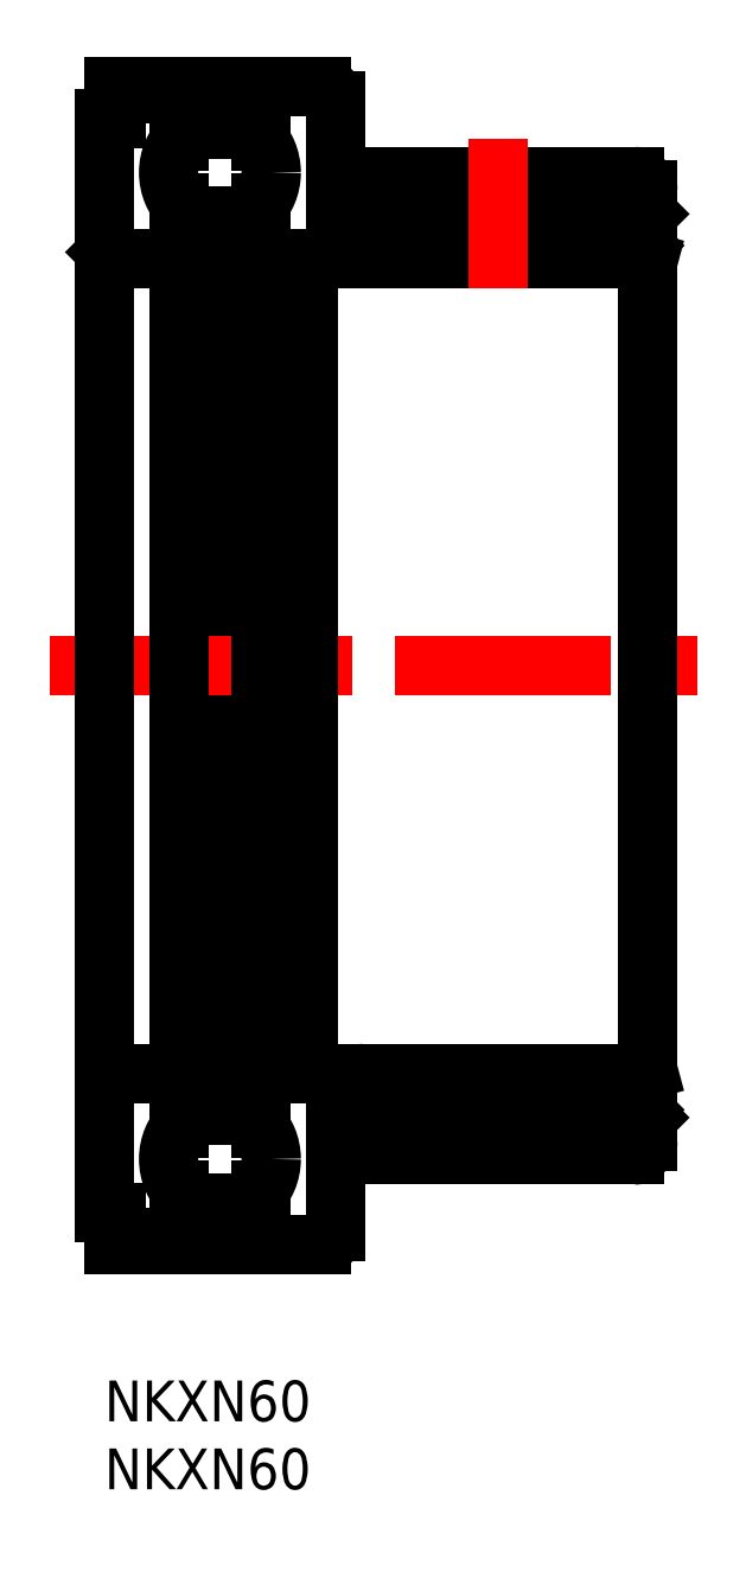
<metadata>
{"format":"dxf","ext":"dxf","renderer":"ezdxf+matplotlib","layout":"modelspace","background":"white","min_lineweight":24,"dpi":150}
</metadata>
<code>
0
SECTION
2
ENTITIES
0
TEXT
8
MSM_PART_NUMBER
10
0
20
-8
30
0
40
3
1
NKXN60
0
TEXT
8
MSM_PART_NUMBER
10
0
20
-3
30
0
40
3
1
NKXN60
0
LINE
8
MSM_CONTINUOUS
10
39.63
20
22.6
30
0
11
39.63
21
19.72
31
0
0
LINE
8
MSM_CONTINUOUS
10
40
20
87.6
30
0
11
40
21
82.6
31
0
0
LINE
8
MSM_CONTINUOUS
10
39.63
20
85.48
30
0
11
39.63
21
82.6
31
0
0
ARC
8
MSM_CONTINUOUS
10
19.14
20
19.3
30
0
40
0.3
50
180
51
270
0
ARC
8
MSM_CONTINUOUS
10
37.86
20
19.3
30
0
40
0.3
50
270
51
0
0
ARC
8
MSM_CONTINUOUS
10
37.86
20
22.3
30
0
40
0.3
50
0
51
90
0
ARC
8
MSM_CONTINUOUS
10
19.14
20
22.3
30
0
40
0.3
50
90
51
180
0
ARC
8
MSM_CONTINUOUS
10
19.14
20
82.9
30
0
40
0.3
50
180
51
270
0
ARC
8
MSM_CONTINUOUS
10
19.14
20
85.9
30
0
40
0.3
50
90
51
180
0
ARC
8
MSM_CONTINUOUS
10
37.86
20
82.9
30
0
40
0.3
50
270
51
0
0
ARC
8
MSM_CONTINUOUS
10
37.86
20
85.9
30
0
40
0.3
50
0
51
90
0
LINE
8
MSM_CONTINUOUS
10
38.16
20
86.2
30
0
11
38.16
21
82.9
31
0
0
LINE
8
MSM_CONTINUOUS
10
18.84
20
82.9
30
0
11
18.84
21
86.2
31
0
0
LINE
8
MSM_CONTINUOUS
10
6.484
20
19.5
30
0
11
6.484
21
85.7
31
0
0
LINE
8
MSM_CONTINUOUS
10
10.52
20
85.7
30
0
11
10.52
21
19.5
31
0
0
LINE
8
MSM_CONTINUOUS
10
10.52
20
94.7
30
0
11
10.52
21
92.1
31
0
0
LINE
8
MSM_CONTINUOUS
10
6.484
20
92.1
30
0
11
6.484
21
94.7
31
0
0
LINE
8
MSM_CENTER
10
-4
20
52.6
30
0
11
44
21
52.6
31
0
0
LINE
8
MSM_CONTINUOUS
10
16
20
10
30
0
11
0.65
21
10
31
0
0
LINE
8
MSM_CONTINUOUS
10
0.65
20
10
30
0
11
0.65
21
12.35
31
0
0
LINE
8
MSM_CONTINUOUS
10
16
20
95.2
30
0
11
0.65
21
95.2
31
0
0
LINE
8
MSM_CONTINUOUS
10
0.65
20
95.2
30
0
11
0.65
21
92.85
31
0
0
LINE
8
MSM_CONTINUOUS
10
6.484
20
20.08
30
0
11
10.52
21
20.08
31
0
0
LINE
8
MSM_CONTINUOUS
10
10.52
20
22.1
30
0
11
6.484
21
22.1
31
0
0
LINE
8
MSM_CONTINUOUS
10
10.52
20
12.52
30
0
11
6.484
21
12.52
31
0
0
LINE
8
MSM_CONTINUOUS
10
6.484
20
13.1
30
0
11
6.484
21
10.5
31
0
0
LINE
8
MSM_CONTINUOUS
10
6.484
20
10.5
30
0
11
10.52
21
10.5
31
0
0
LINE
8
MSM_CONTINUOUS
10
10.52
20
10.5
30
0
11
10.52
21
13.1
31
0
0
LINE
8
MSM_CONTINUOUS
10
6.484
20
85.12
30
0
11
10.52
21
85.12
31
0
0
LINE
8
MSM_CONTINUOUS
10
10.52
20
83.1
30
0
11
6.484
21
83.1
31
0
0
LINE
8
MSM_CONTINUOUS
10
10.52
20
92.68
30
0
11
6.484
21
92.68
31
0
0
LINE
8
MSM_CONTINUOUS
10
6.484
20
94.7
30
0
11
10.52
21
94.7
31
0
0
LINE
8
MSM_CONTINUOUS
10
39.63
20
19.92
30
0
11
39.61
21
19.9
31
0
0
LINE
8
MSM_CONTINUOUS
10
38.22
20
21.7
30
0
11
38.16
21
21.64
31
0
0
LINE
8
MSM_CONTINUOUS
10
17.37
20
19.9
30
0
11
17.37
21
21.7
31
0
0
LINE
8
MSM_CONTINUOUS
10
18.84
20
19.9
30
0
11
17.37
21
19.9
31
0
0
LINE
8
MSM_CONTINUOUS
10
17.37
20
21.7
30
0
11
18.84
21
21.7
31
0
0
LINE
8
MSM_CONTINUOUS
10
39.63
20
19.9
30
0
11
38.16
21
19.9
31
0
0
LINE
8
MSM_CONTINUOUS
10
38.16
20
21.7
30
0
11
39.63
21
21.7
31
0
0
LINE
8
MSM_CONTINUOUS
10
39.63
20
83.52
30
0
11
39.61
21
83.5
31
0
0
LINE
8
MSM_CONTINUOUS
10
17.37
20
85.3
30
0
11
17.37
21
83.5
31
0
0
LINE
8
MSM_CONTINUOUS
10
18.84
20
85.3
30
0
11
17.37
21
85.3
31
0
0
LINE
8
MSM_CONTINUOUS
10
17.37
20
83.5
30
0
11
18.84
21
83.5
31
0
0
LINE
8
MSM_CONTINUOUS
10
39.63
20
85.3
30
0
11
38.16
21
85.3
31
0
0
LINE
8
MSM_CONTINUOUS
10
38.16
20
83.5
30
0
11
39.63
21
83.5
31
0
0
LINE
8
MSM_CONTINUOUS
10
0
20
92.85
30
0
11
0
21
12.35
31
0
0
LINE
8
MSM_CONTINUOUS
10
0
20
12.35
30
0
11
0.85
21
12.35
31
0
0
LINE
8
MSM_CONTINUOUS
10
0.85
20
12.35
30
0
11
0.85
21
10.5
31
0
0
LINE
8
MSM_CONTINUOUS
10
0.85
20
10.5
30
0
11
4.476
21
10.5
31
0
0
ARC
8
MSM_CONTINUOUS
10
4.476
20
11.5
30
0
40
1
50
270
51
0
0
LINE
8
MSM_CONTINUOUS
10
5.476
20
18.57
30
0
11
5.476
21
86.63
31
0
0
LINE
8
MSM_CONTINUOUS
10
5.476
20
11.5
30
0
11
5.476
21
14.03
31
0
0
ARC
8
MSM_CONTINUOUS
10
4.476
20
21.6
30
0
40
1
50
0
51
90
0
LINE
8
MSM_CONTINUOUS
10
4.476
20
22.6
30
0
11
1
21
22.6
31
0
0
ARC
8
MSM_CONTINUOUS
10
1
20
21.6
30
0
40
1
50
90
51
180
0
LINE
8
MSM_CONTINUOUS
10
0.4391
20
82.77
30
0
11
0.1727
21
83.04
31
0
0
LINE
8
MSM_CONTINUOUS
10
0
20
92.85
30
0
11
0.85
21
92.85
31
0
0
LINE
8
MSM_CONTINUOUS
10
0.85
20
92.85
30
0
11
0.85
21
94.7
31
0
0
LINE
8
MSM_CONTINUOUS
10
0.85
20
94.7
30
0
11
4.476
21
94.7
31
0
0
ARC
8
MSM_CONTINUOUS
10
4.476
20
93.7
30
0
40
1
50
0
51
90
0
LINE
8
MSM_CONTINUOUS
10
5.476
20
93.7
30
0
11
5.476
21
91.17
31
0
0
ARC
8
MSM_CONTINUOUS
10
4.476
20
83.6
30
0
40
1
50
270
51
0
0
LINE
8
MSM_CONTINUOUS
10
4.476
20
82.6
30
0
11
1
21
82.6
31
0
0
ARC
8
MSM_CONTINUOUS
10
1
20
83.6
30
0
40
1
50
180
51
270
0
LINE
8
MSM_CONTINUOUS
10
11.52
20
14.03
30
0
11
11.52
21
11
31
0
0
LINE
8
MSM_CONTINUOUS
10
11.52
20
86.63
30
0
11
11.52
21
18.57
31
0
0
ARC
8
MSM_CONTINUOUS
10
12.52
20
11
30
0
40
1
50
180
51
270
0
ARC
8
MSM_CONTINUOUS
10
16
20
11
30
0
40
1
50
270
51
0
0
LINE
8
MSM_CONTINUOUS
10
17
20
11
30
0
11
17
21
16.6
31
0
0
LINE
8
MSM_CONTINUOUS
10
17
20
16.6
30
0
11
27.03
21
16.6
31
0
0
ARC
8
MSM_CONTINUOUS
10
29
20
13.66
30
0
40
3.538
50
56.14
51
123.9
0
LINE
8
MSM_CONTINUOUS
10
30.97
20
16.6
30
0
11
39
21
16.6
31
0
0
ARC
8
MSM_CONTINUOUS
10
39
20
17.6
30
0
40
1
50
270
51
0
0
LINE
8
MSM_CONTINUOUS
10
40
20
17.6
30
0
11
40
21
22.6
31
0
0
LINE
8
MSM_CONTINUOUS
10
40
20
19.35
30
0
11
39.63
21
19.72
31
0
0
LINE
8
MSM_CONTINUOUS
10
39.63
20
19.72
30
0
11
38.16
21
19.72
31
0
0
LINE
8
MSM_CONTINUOUS
10
38.16
20
22.3
30
0
11
38.16
21
19
31
0
0
LINE
8
MSM_CONTINUOUS
10
38.16
20
19
30
0
11
18.84
21
19
31
0
0
LINE
8
MSM_CONTINUOUS
10
18.84
20
19
30
0
11
18.84
21
22.3
31
0
0
LINE
8
MSM_CONTINUOUS
10
18.84
20
19.72
30
0
11
17
21
19.72
31
0
0
LINE
8
MSM_CONTINUOUS
10
17
20
19.72
30
0
11
17
21
22.6
31
0
0
LINE
8
MSM_CONTINUOUS
10
39
20
22.6
30
0
11
11.52
21
22.6
31
0
0
LINE
8
MSM_CONTINUOUS
10
11.52
20
91.17
30
0
11
11.52
21
94.2
31
0
0
ARC
8
MSM_CONTINUOUS
10
12.52
20
94.2
30
0
40
1
50
90
51
180
0
ARC
8
MSM_CONTINUOUS
10
16
20
94.2
30
0
40
1
50
0
51
90
0
LINE
8
MSM_CONTINUOUS
10
17
20
94.2
30
0
11
17
21
88.6
31
0
0
LINE
8
MSM_CONTINUOUS
10
17
20
88.6
30
0
11
27.03
21
88.6
31
0
0
ARC
8
MSM_CONTINUOUS
10
39
20
87.6
30
0
40
1
50
0
51
90
0
LINE
8
MSM_CONTINUOUS
10
40
20
85.85
30
0
11
39.63
21
85.48
31
0
0
LINE
8
MSM_CONTINUOUS
10
39.63
20
85.48
30
0
11
38.16
21
85.48
31
0
0
LINE
8
MSM_CONTINUOUS
10
38.16
20
86.2
30
0
11
18.84
21
86.2
31
0
0
LINE
8
MSM_CONTINUOUS
10
18.84
20
85.48
30
0
11
17
21
85.48
31
0
0
LINE
8
MSM_CONTINUOUS
10
17
20
85.48
30
0
11
17
21
82.6
31
0
0
LINE
8
MSM_CONTINUOUS
10
39
20
82.6
30
0
11
11.52
21
82.6
31
0
0
LINE
8
MSM_CONTINUOUS
10
15
20
82.33
30
0
11
16
21
82.6
31
0
0
LINE
8
MSM_CONTINUOUS
10
39
20
82.6
30
0
11
40
21
82.33
31
0
0
LINE
8
MSM_CONTINUOUS
10
15
20
82.33
30
0
11
15
21
22.87
31
0
0
LINE
8
MSM_CONTINUOUS
10
15
20
22.87
30
0
11
16
21
22.6
31
0
0
LINE
8
MSM_CONTINUOUS
10
39
20
22.6
30
0
11
40
21
22.87
31
0
0
LINE
8
MSM_CONTINUOUS
10
40
20
22.87
30
0
11
40
21
82.33
31
0
0
CIRCLE
8
MSM_CONTINUOUS
10
8.5
20
88.9
30
0
40
3.78
0
CIRCLE
8
MSM_CONTINUOUS
10
8.5
20
16.3
30
0
40
3.78
0
LINE
8
MSM_CONTINUOUS
10
28.01
20
86.2
30
0
11
28.01
21
88.14
31
0
0
LINE
8
MSM_CONTINUOUS
10
29.99
20
88.14
30
0
11
29.99
21
86.2
31
0
0
ARC
8
MSM_CONTINUOUS
10
29
20
91.54
30
0
40
3.538
50
236.1
51
303.9
0
LINE
8
MSM_CONTINUOUS
10
30.97
20
88.6
30
0
11
39
21
88.6
31
0
0
LINE
8
MSM_CENTER
10
29
20
91.35
30
0
11
29
21
80.35
31
0
0
ENDSEC
0
EOF

</code>
